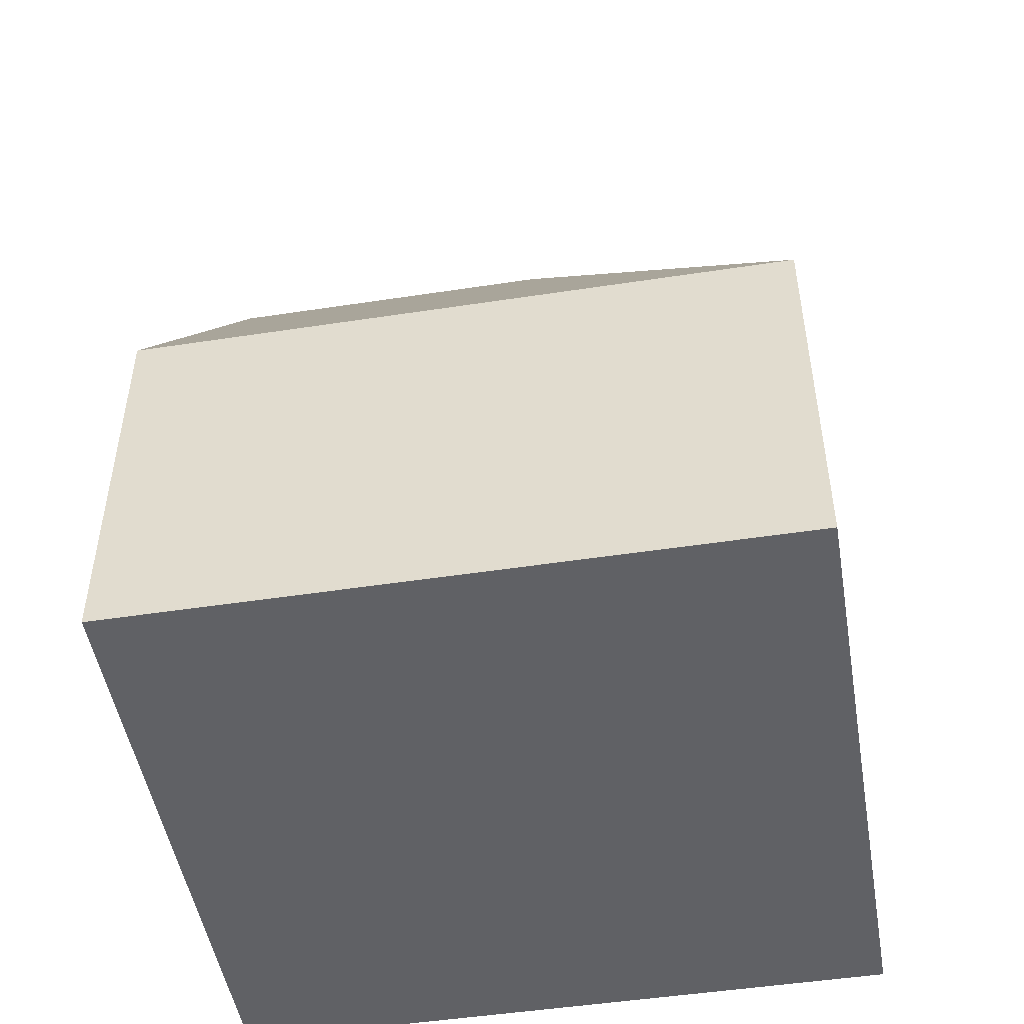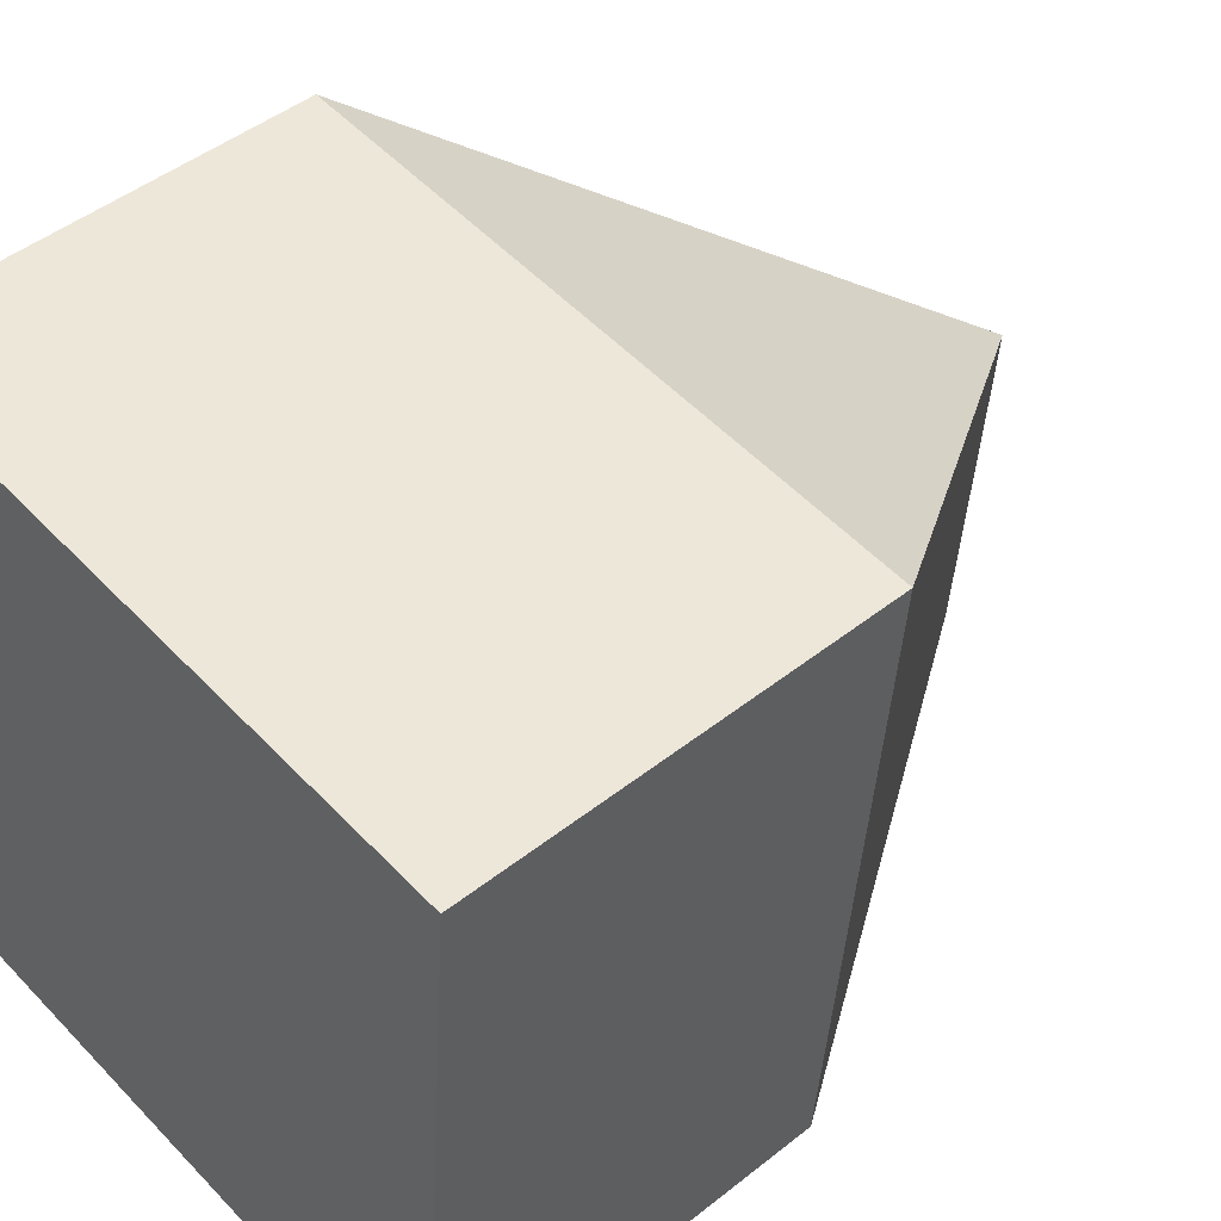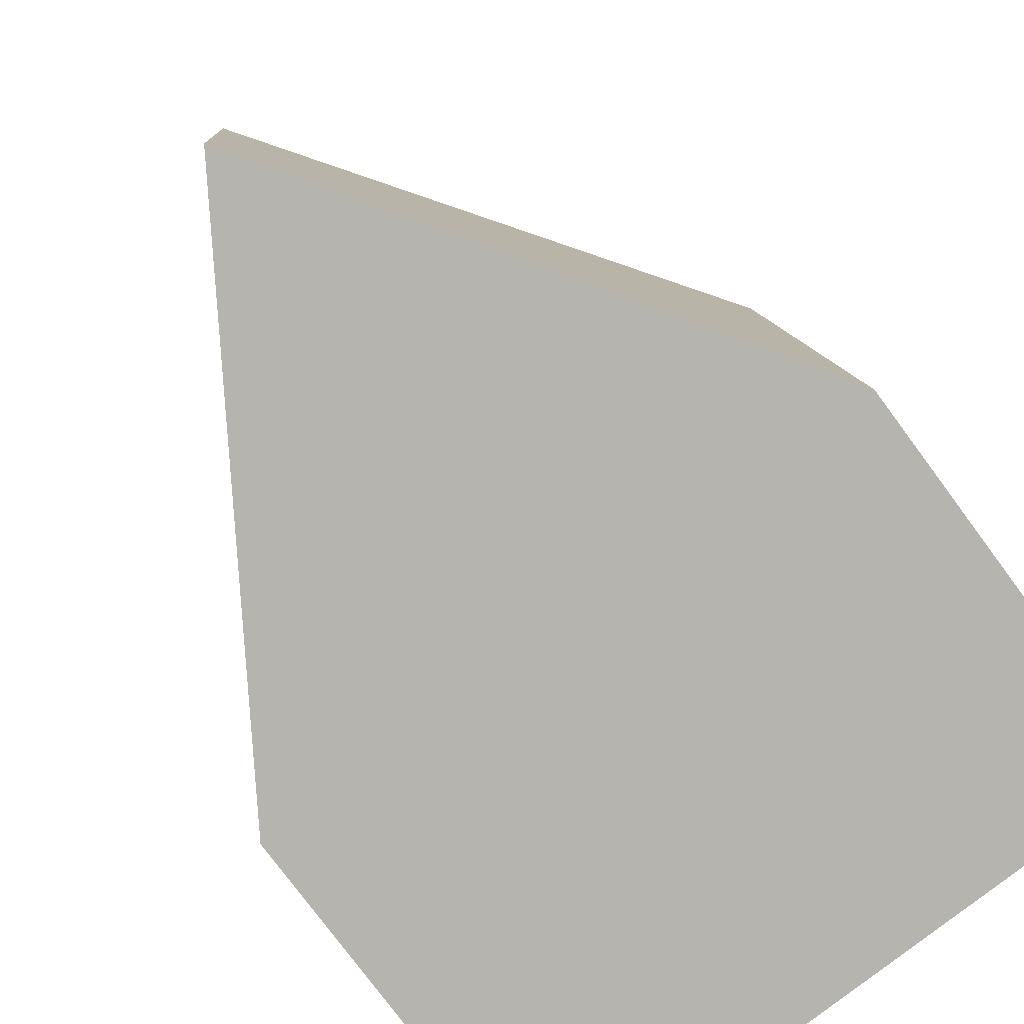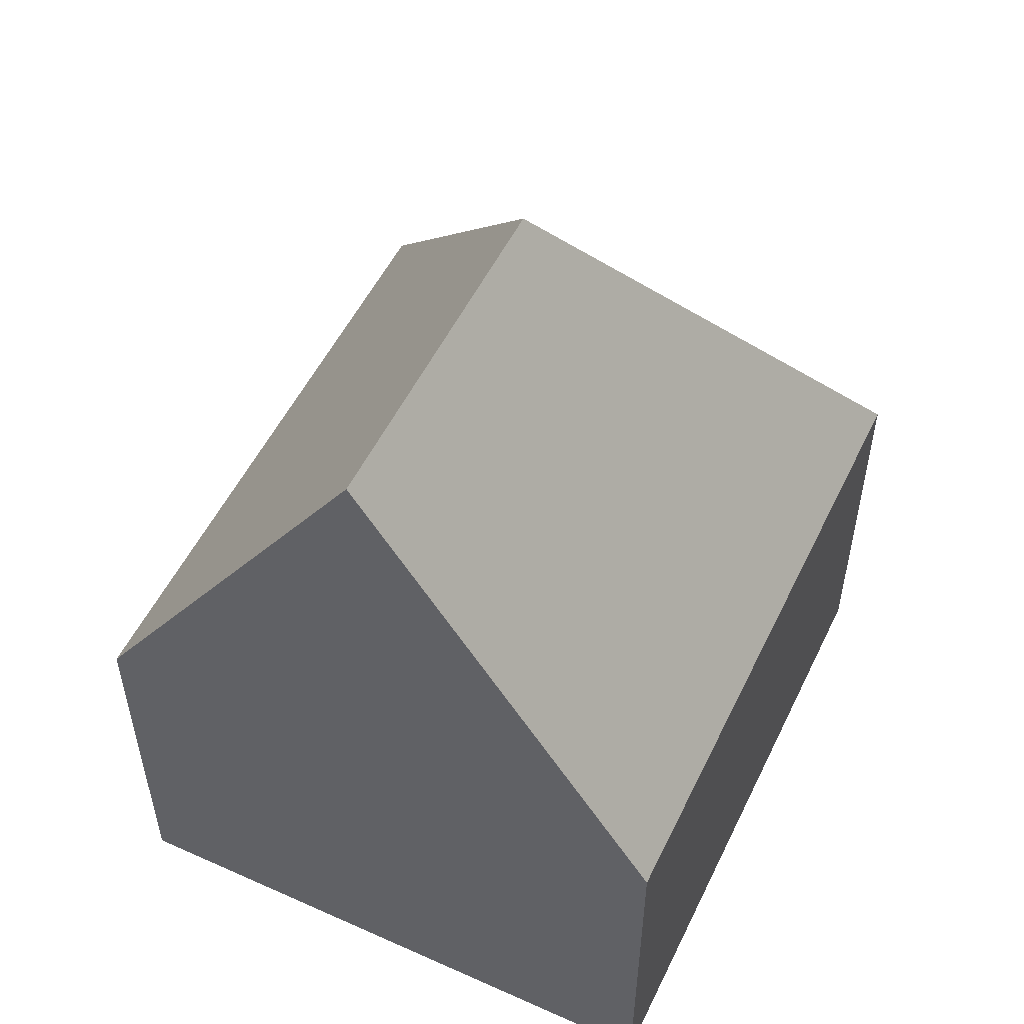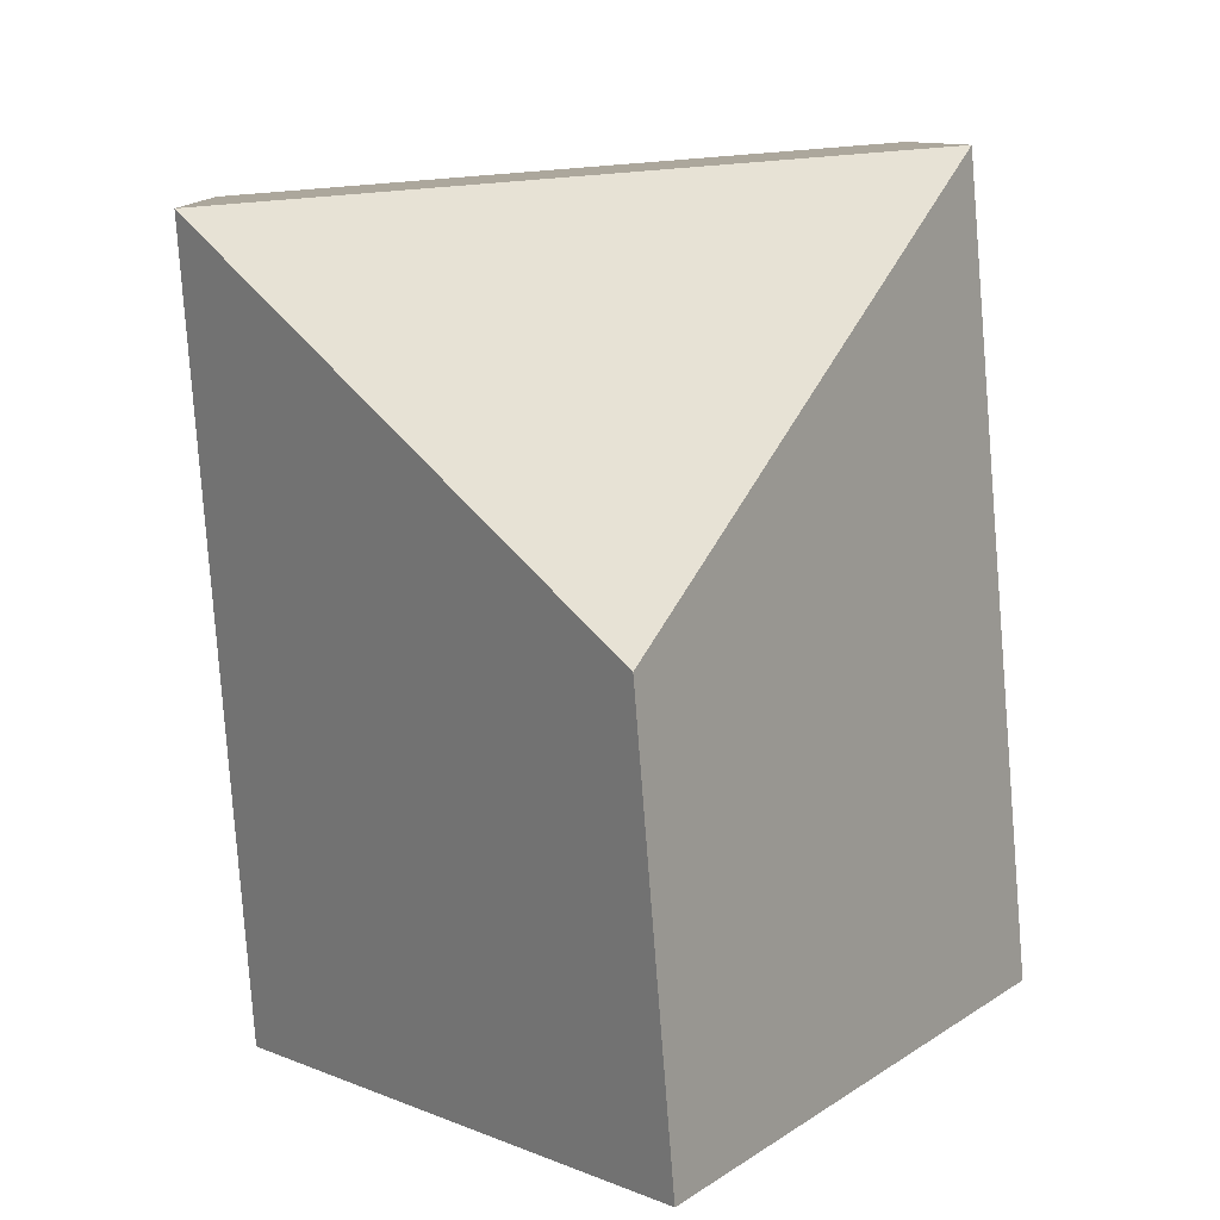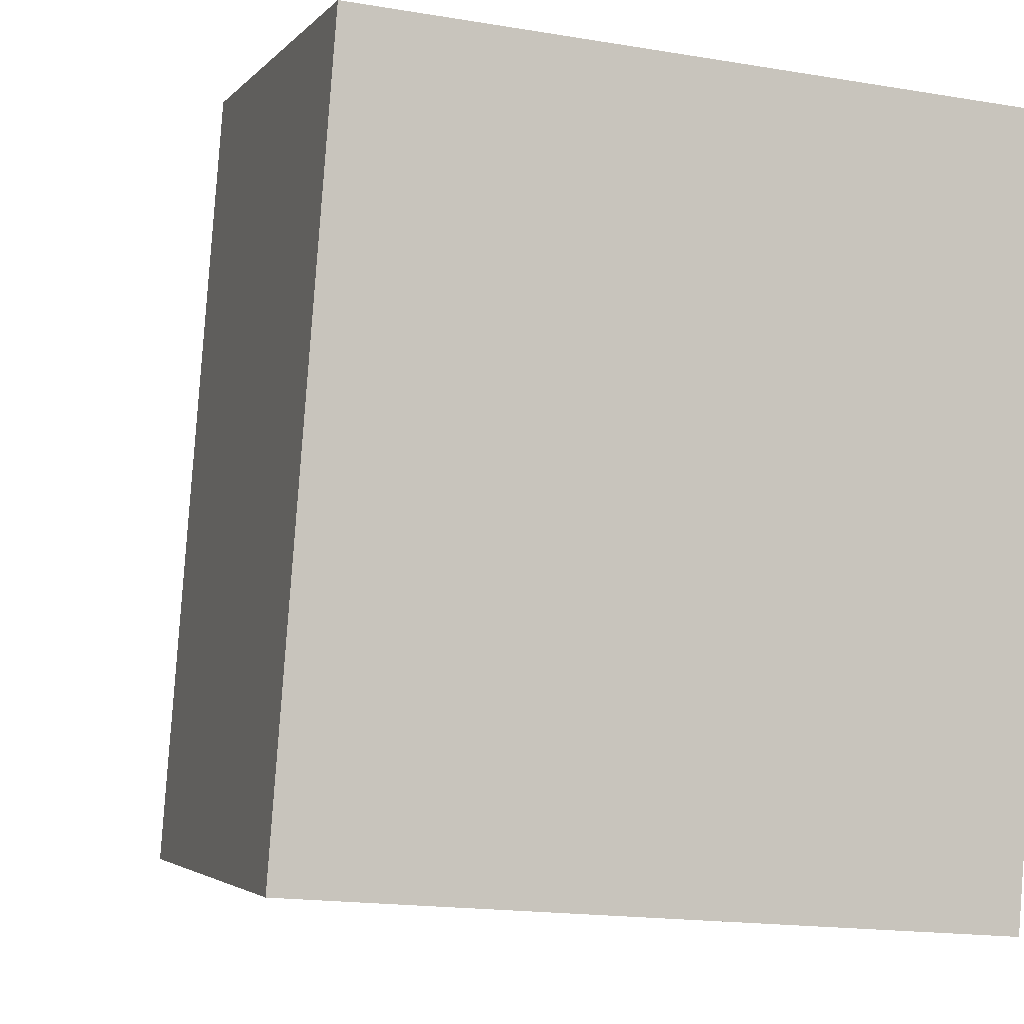
<metadata>
{"format":"obj","ext":"obj","renderer":"f3d","projection":"perspective","resolution":1024,"background":"white","views":[{"elev":-49.2,"azim":-75.9,"up":"+Y"},{"elev":46.5,"azim":47.9,"up":"+Z"},{"elev":-77.5,"azim":-143.5,"up":"+Z"},{"elev":53.3,"azim":-150.0,"up":"+Y"},{"elev":8.5,"azim":177.8,"up":"+Z"},{"elev":-3.0,"azim":-18.3,"up":"+Z"}]}
</metadata>
<code>
v  4.889 3.178 -0.383
v  2.667 6.946 2.65
v  5.303 3.178 4.903
v  2.445 6.946 -0.192
v  0.414 3.178 5.286
v  0 3.178 1.946e-16
v  0 0 0
v  0.414 -3.237e-16 5.286
v  5.303 -3.002e-16 4.903
v  4.889 2.345e-17 -0.383
v  2.445 1.176e-17 -0.192
g defaultobject
f 1 2 3
f 2 1 4
f 2 5 3
f 6 2 4
f 2 6 5
f 7 5 6
f 5 7 8
f 8 3 5
f 3 8 9
f 9 1 3
f 1 9 10
f 1 6 4
f 6 1 7
f 7 1 11
f 11 1 10
f 7 9 8
f 9 7 11
f 9 11 10

</code>
